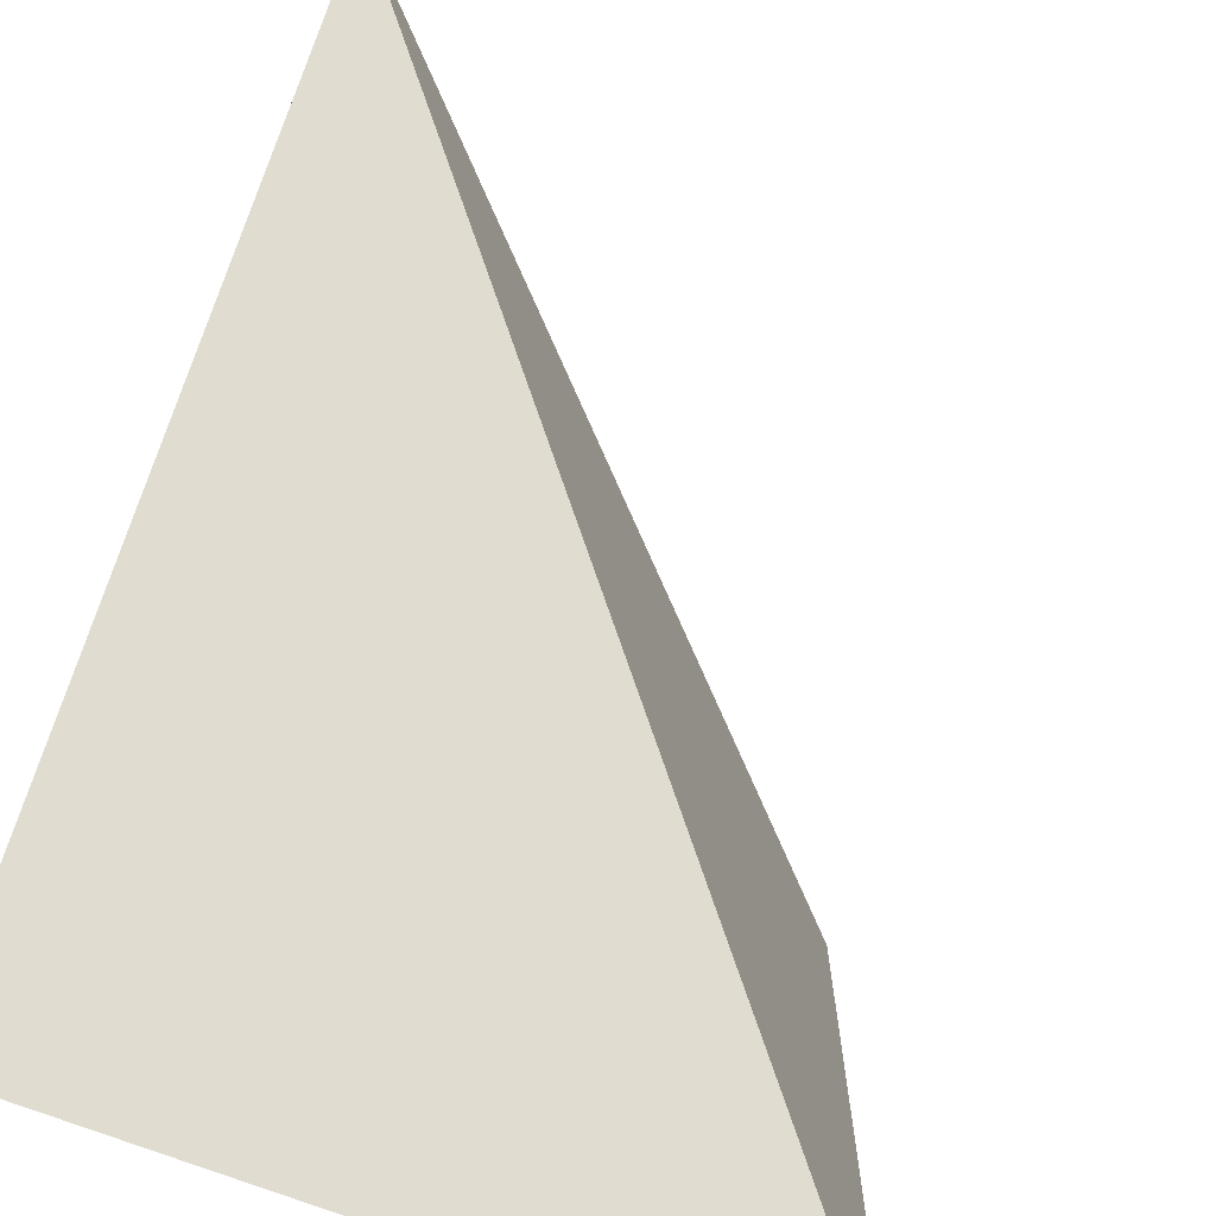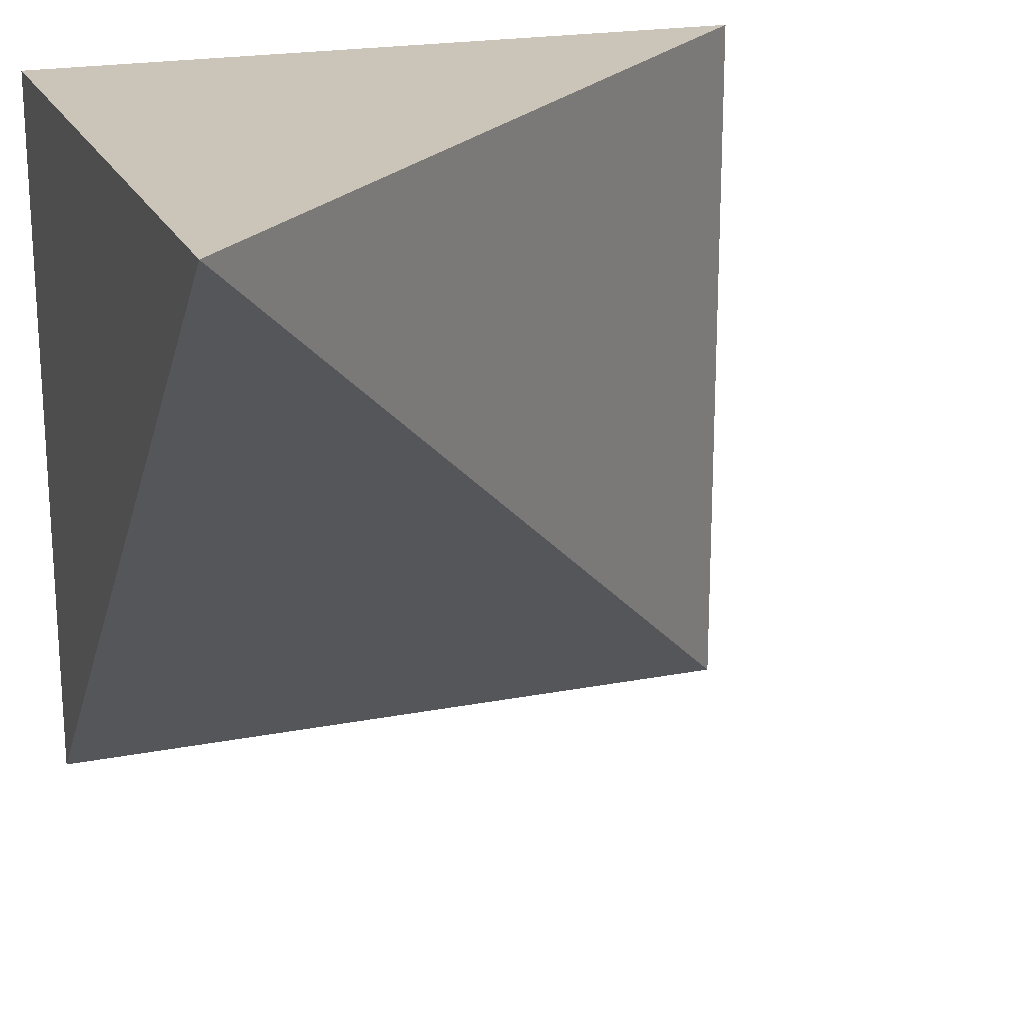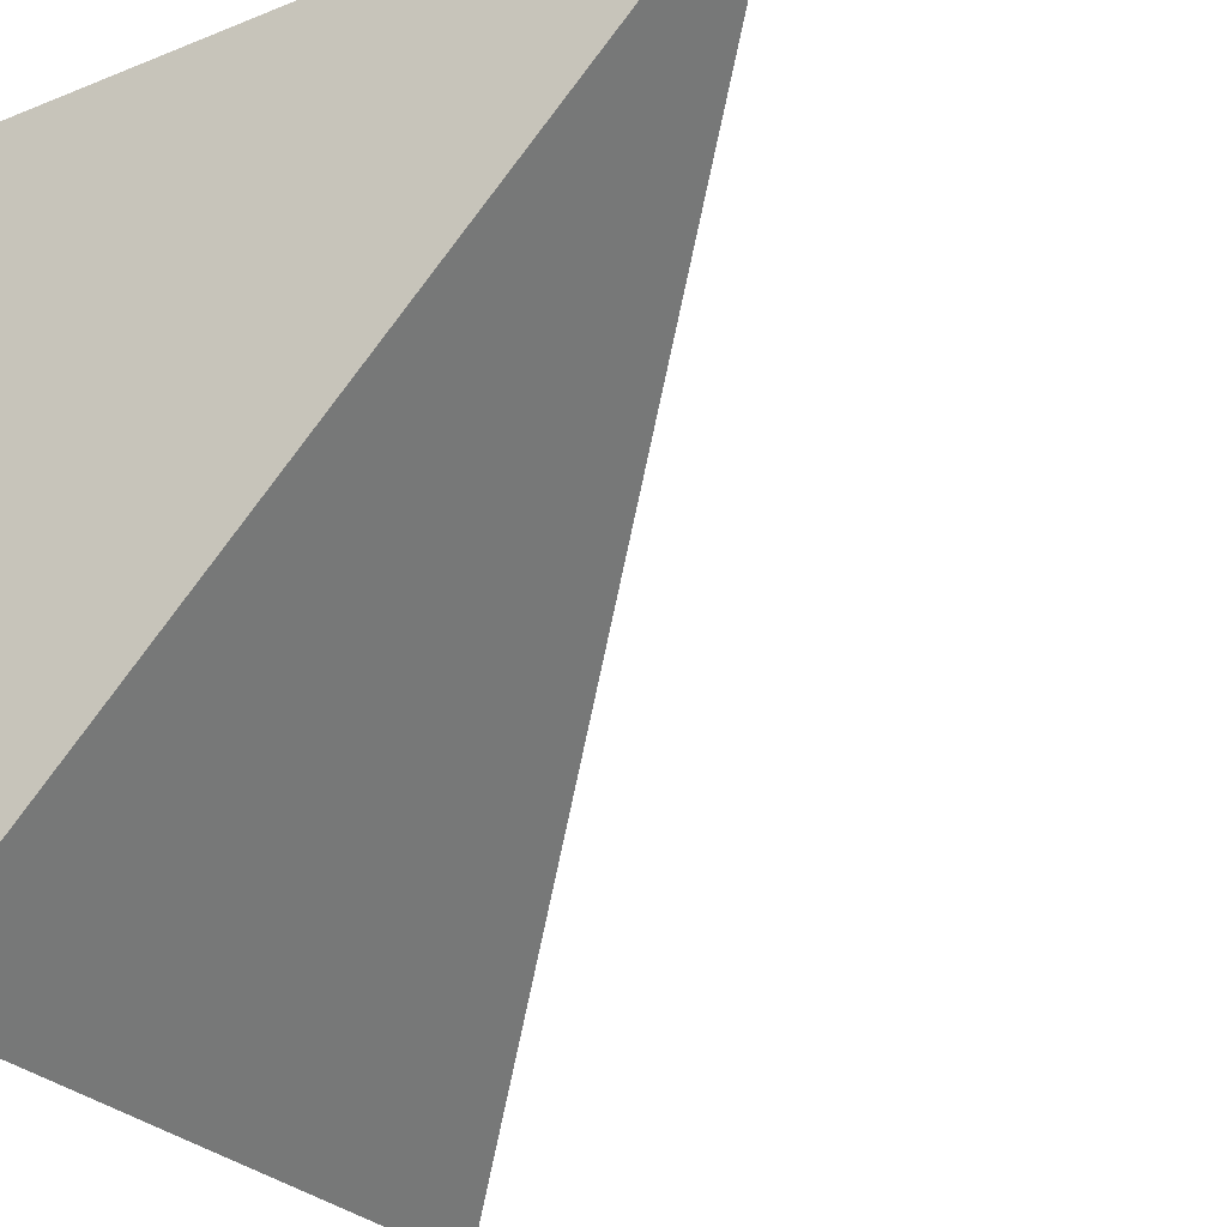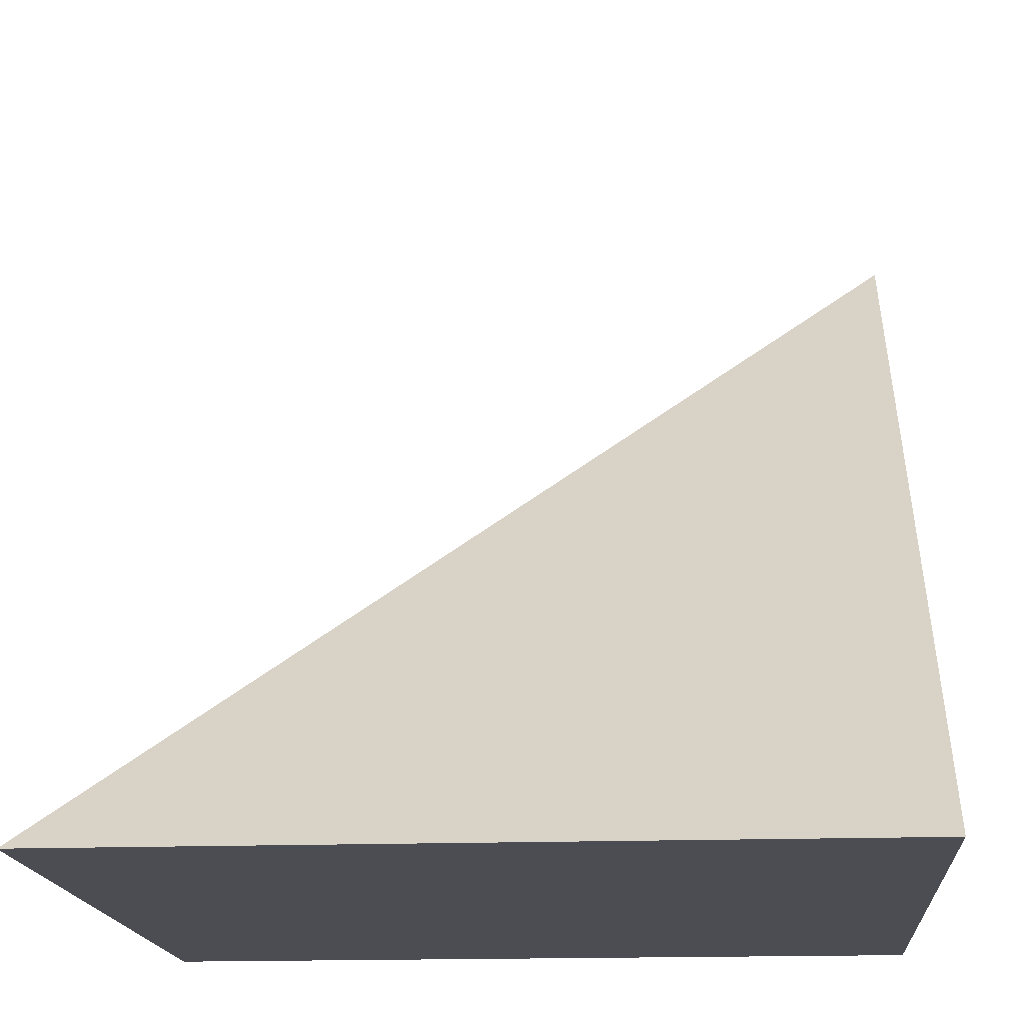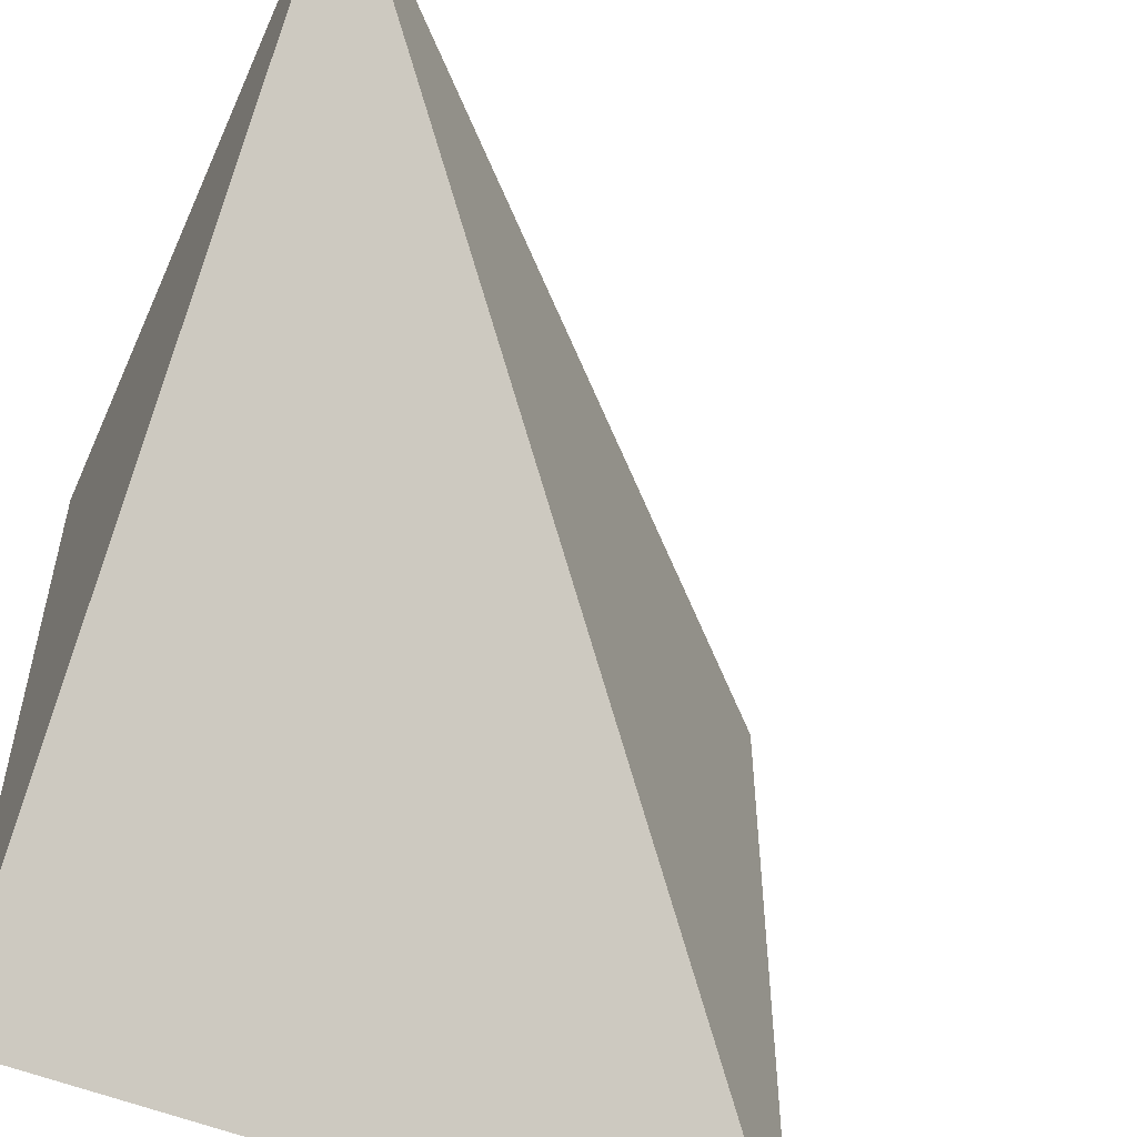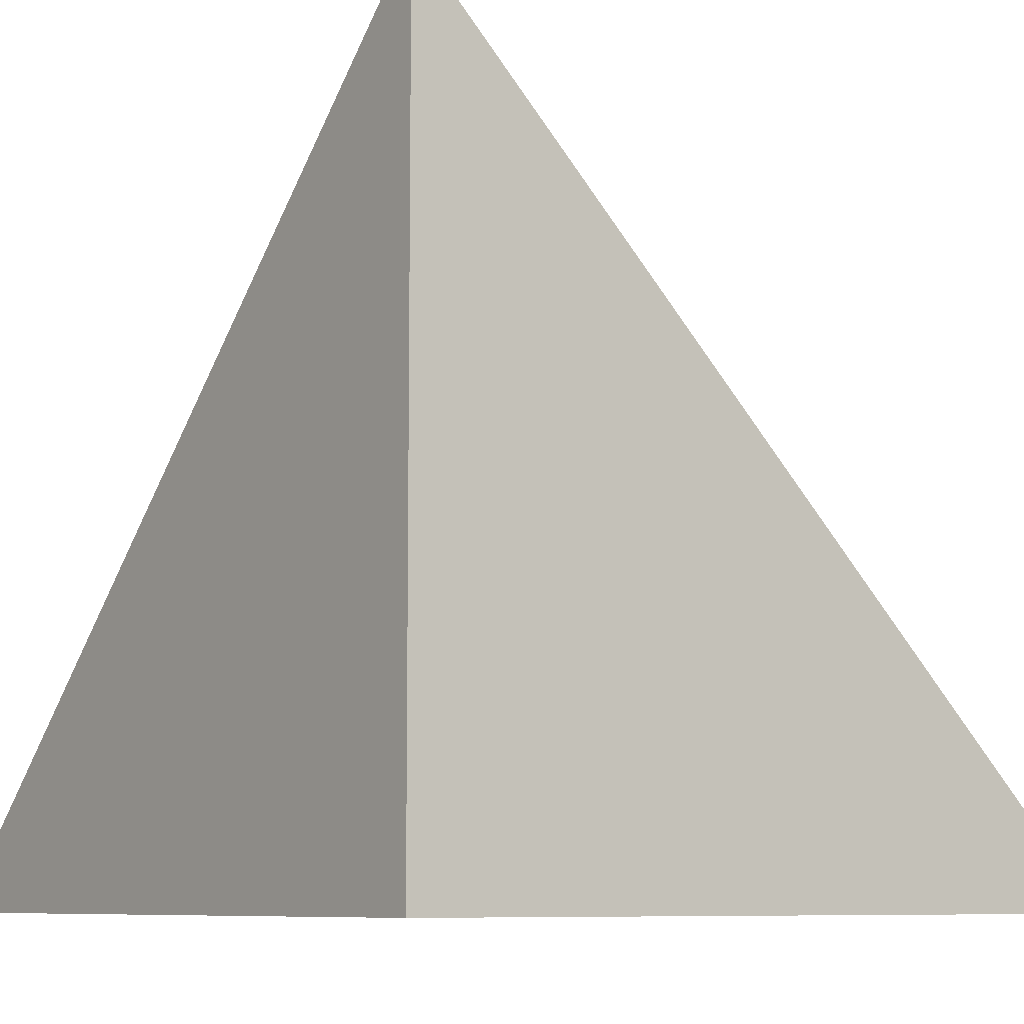
<metadata>
{"format":"obj","ext":"obj","renderer":"f3d","projection":"perspective","resolution":1024,"background":"white","views":[{"elev":-69.5,"azim":158.4,"up":"+Z"},{"elev":20.5,"azim":160.4,"up":"+Z"},{"elev":-27.7,"azim":121.3,"up":"+Z"},{"elev":-16.3,"azim":-85.6,"up":"+Y"},{"elev":-53.6,"azim":156.2,"up":"+Z"},{"elev":-8.2,"azim":53.4,"up":"+Y"}]}
</metadata>
<code>
o Cube_Cube.002
v 0.5 0.5 0.5
v -0.5 -0.5 0.5
v 0.5 -0.5 0.5
v -0.5 -0.5 -0.5
v 0.5 -0.5 -0.5
g Cube_Cube.002_Cube_Cube.002_None
f 3 2 4 5
f 1 3 5
f 1 2 3
f 1 4 2
f 1 5 4

</code>
